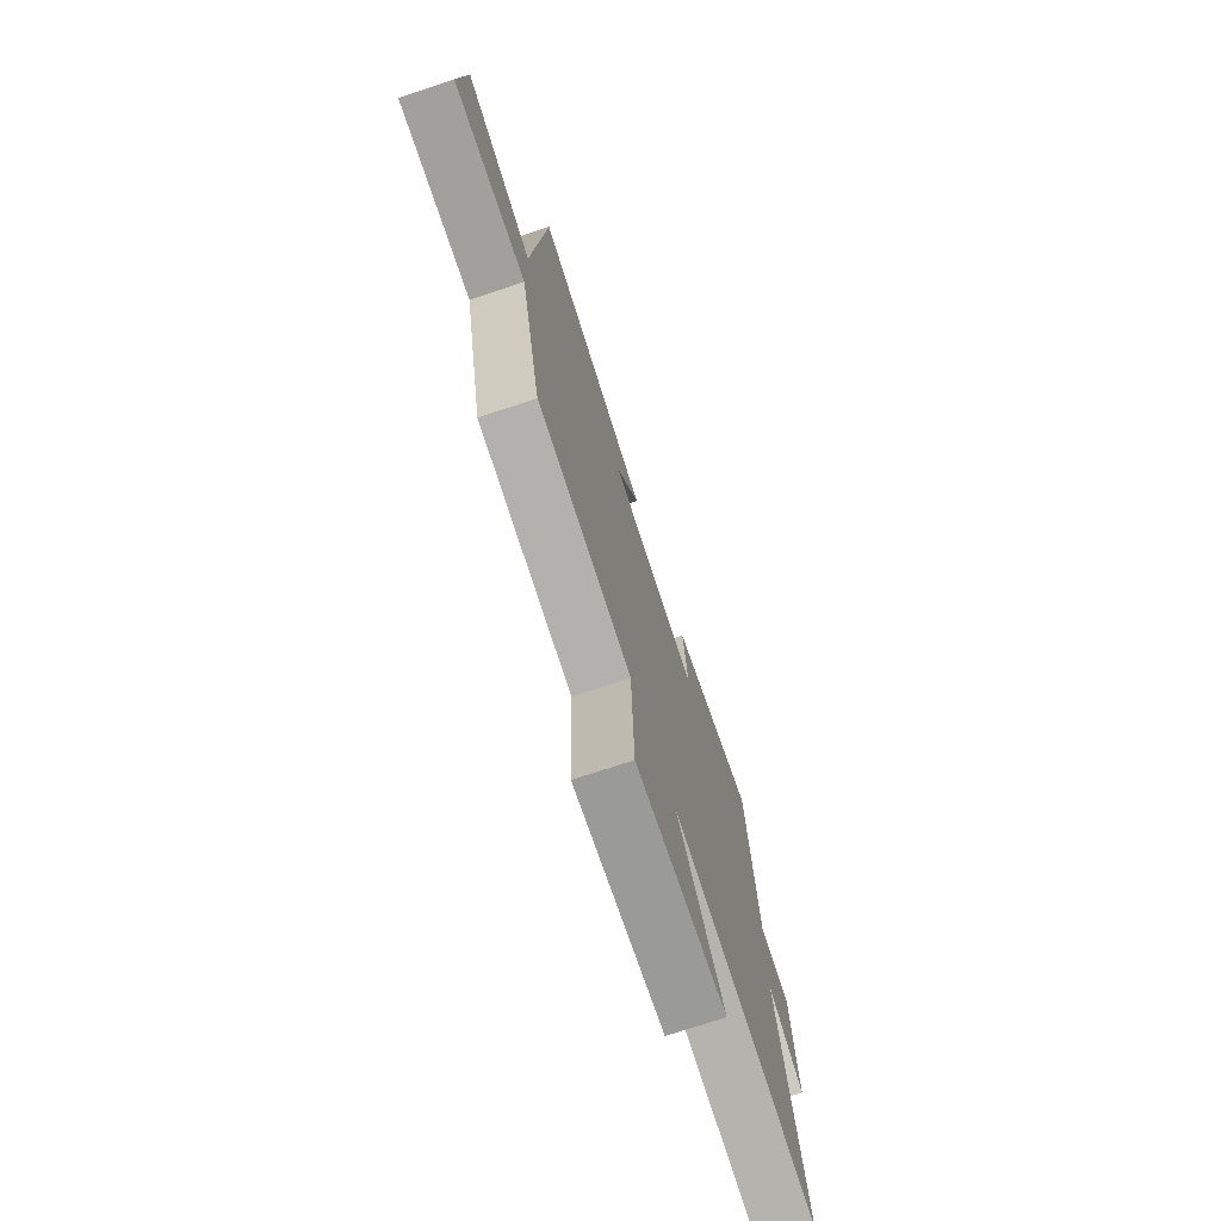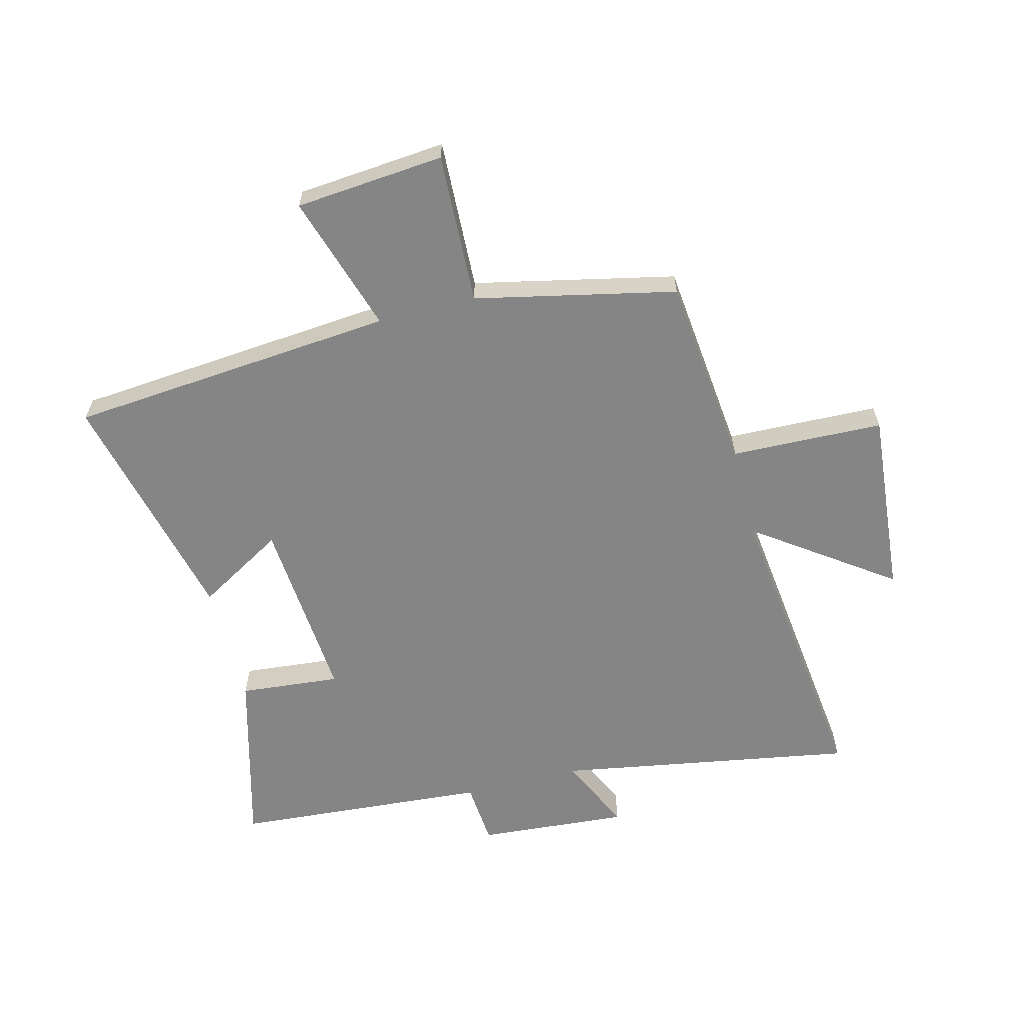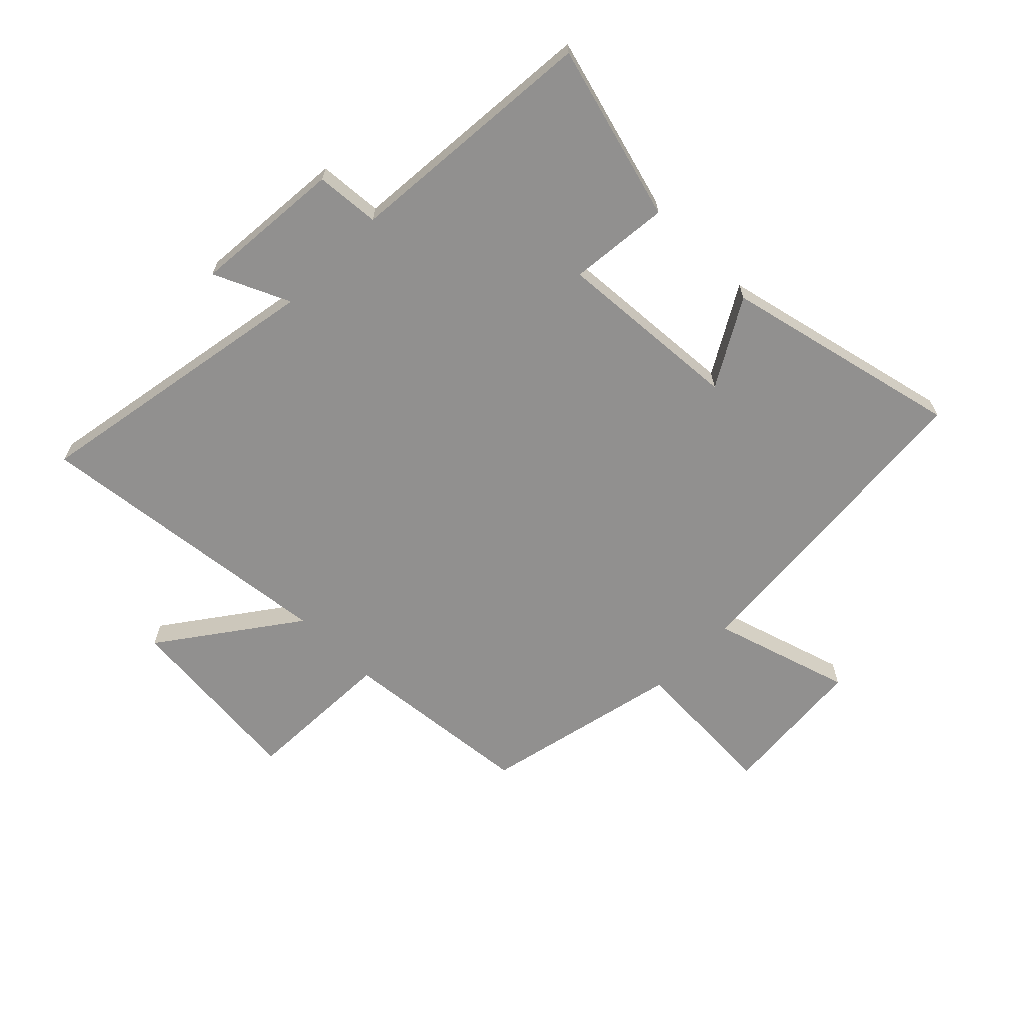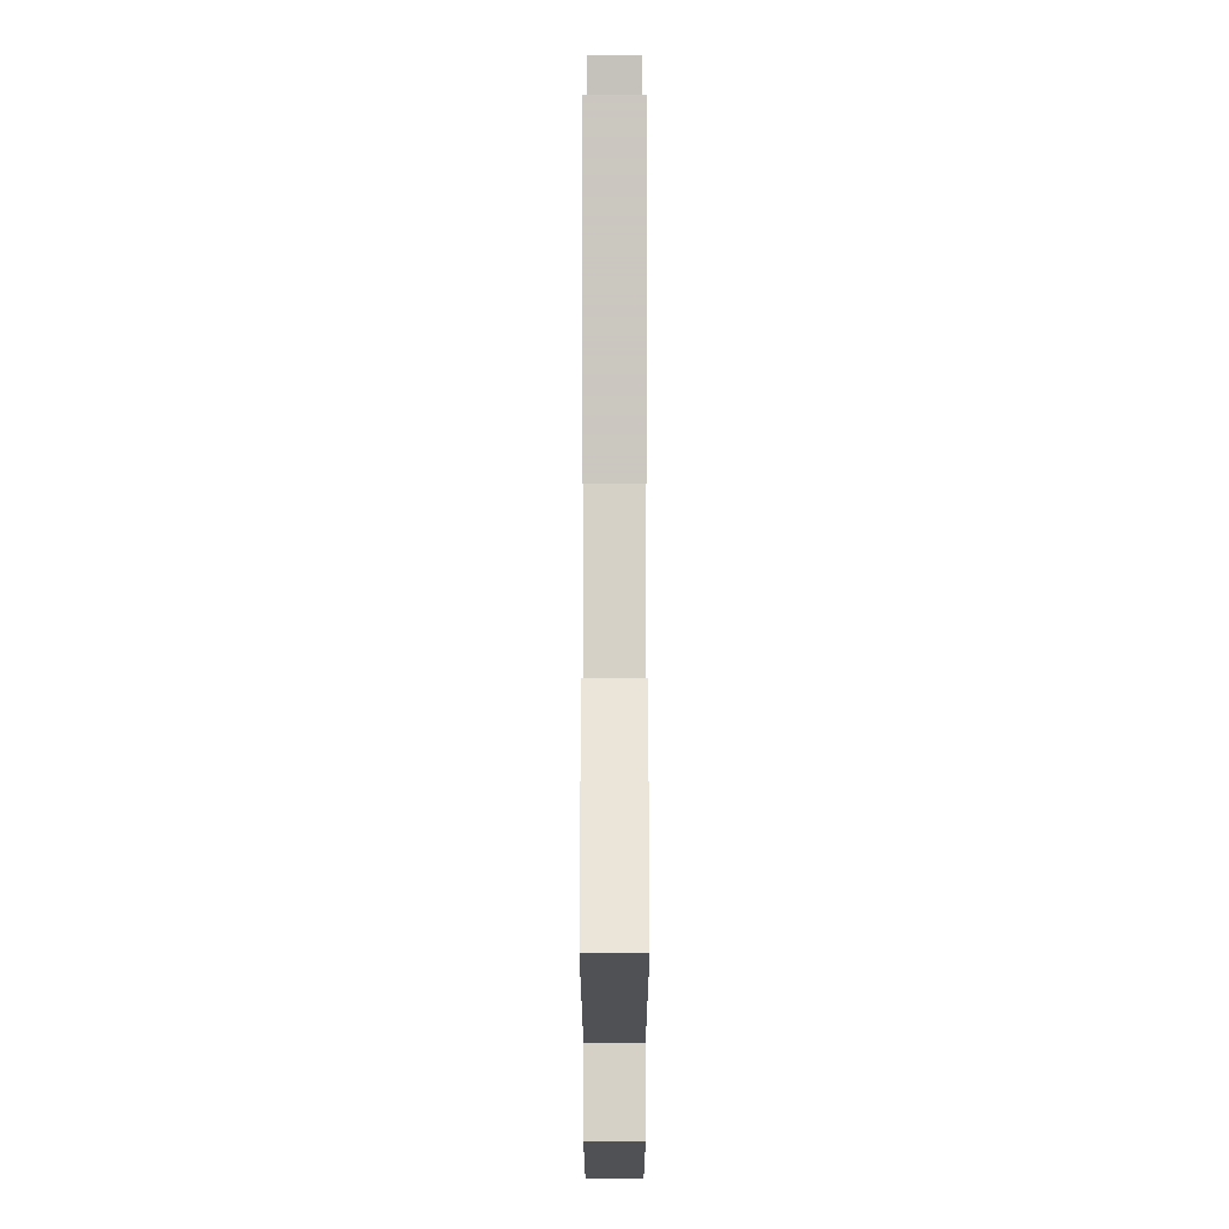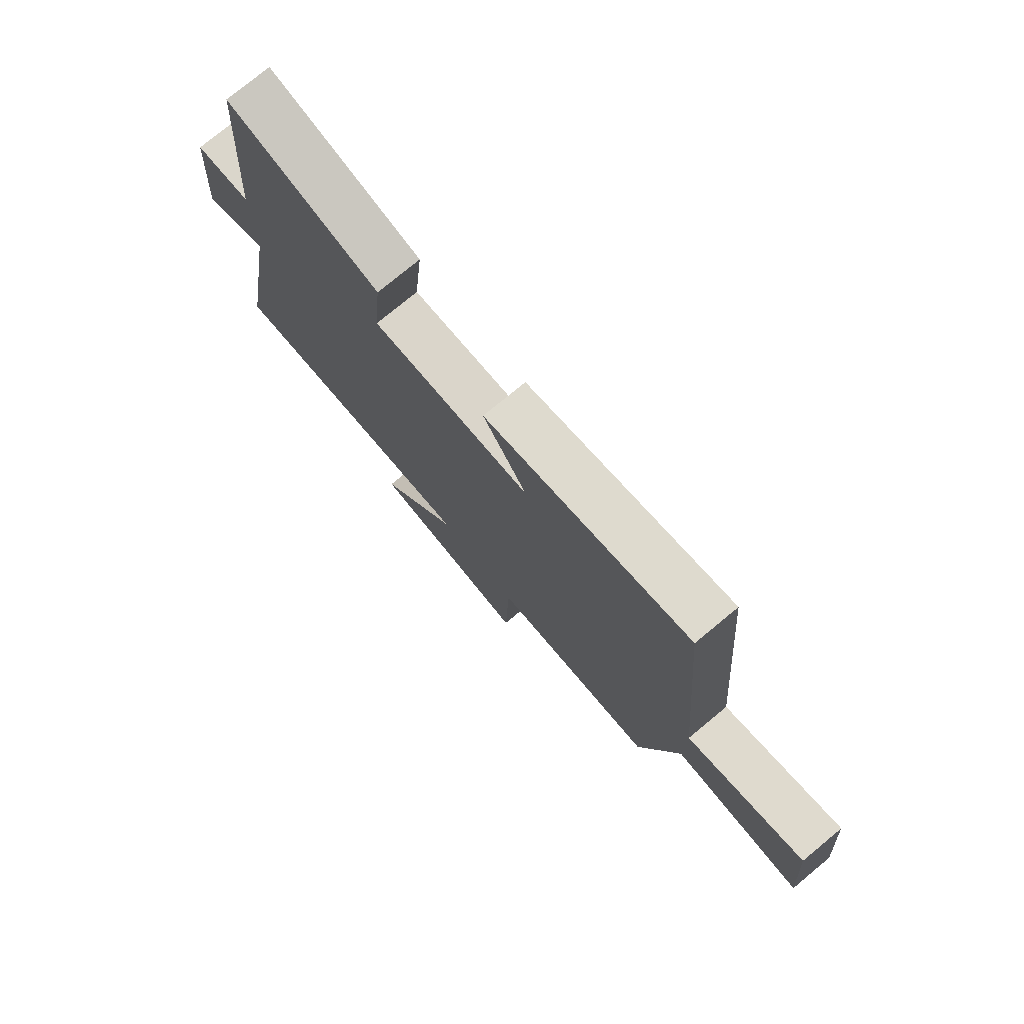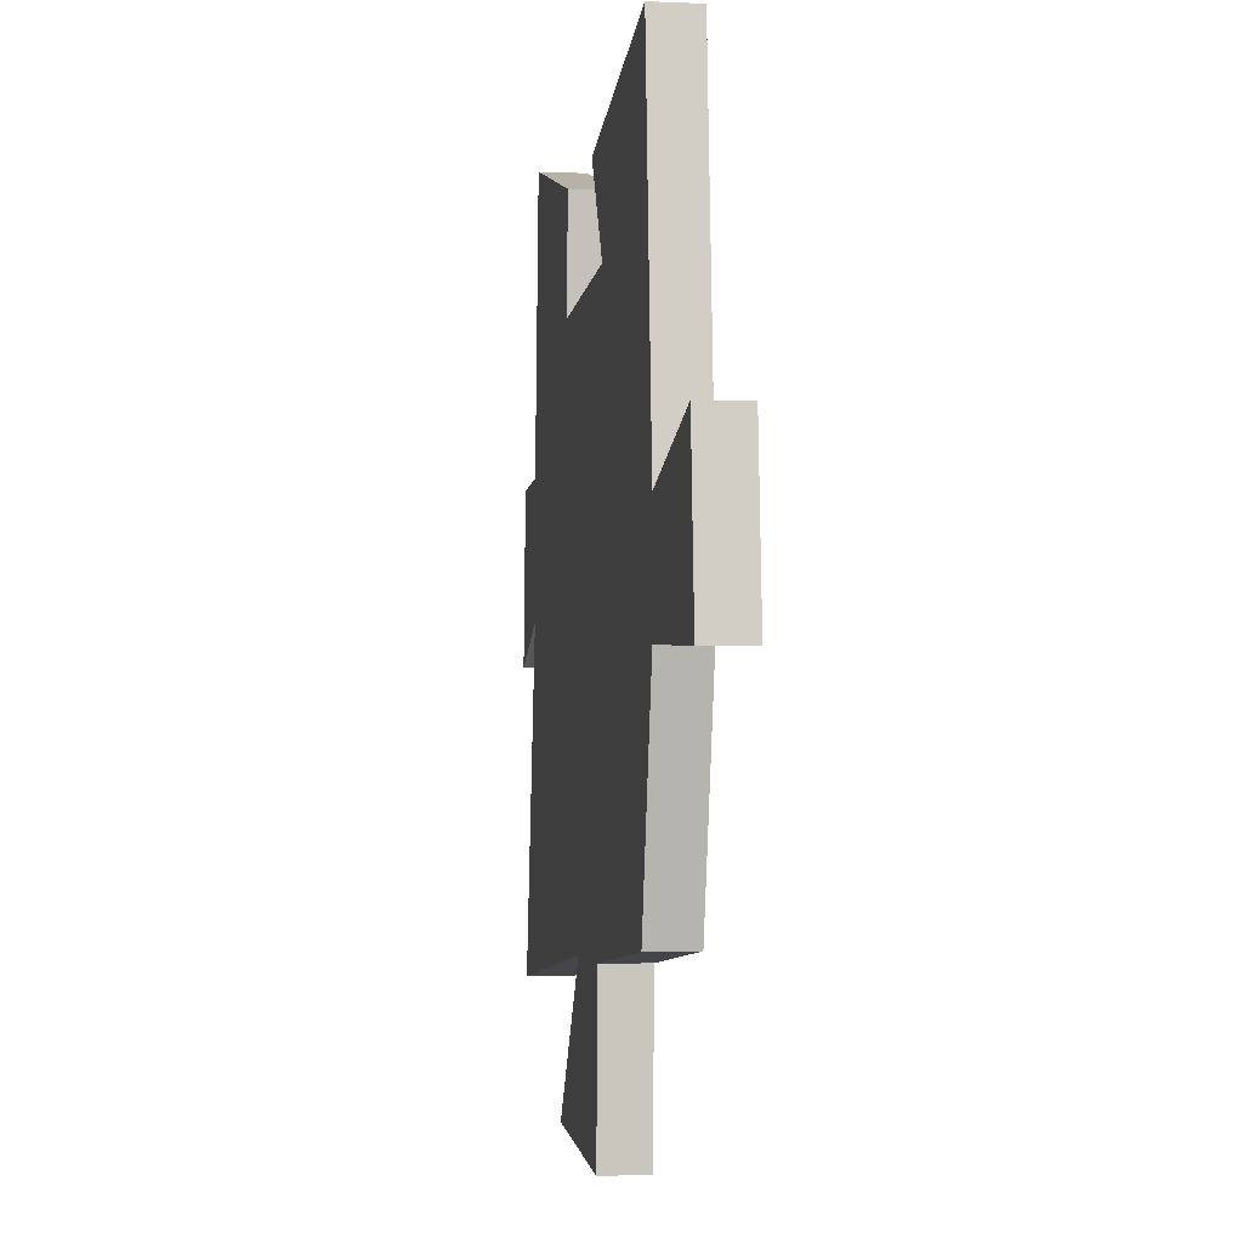
<metadata>
{"format":"obj","ext":"obj","renderer":"f3d","projection":"perspective","resolution":1024,"background":"white","views":[{"elev":-73.8,"azim":108.3,"up":"+Z"},{"elev":-61.7,"azim":104.4,"up":"+Y"},{"elev":-65.7,"azim":-45.0,"up":"+Y"},{"elev":74.6,"azim":-90.0,"up":"+Z"},{"elev":76.8,"azim":50.4,"up":"+Z"},{"elev":-2.6,"azim":81.0,"up":"+Z"}]}
</metadata>
<code>
v 0.452 0.07 0.596
v 0.5 0.07 0.042
v 0.734 0.07 0.115
v 0.756 0.07 -0.137
v 0.5 0.07 -0.126
v 0.426 0.07 -0.465
v 0.097 0.07 -0.5
v 0.089 0.07 -0.758
v -0.229 0.07 -0.73
v -0.065 0.07 -0.5
v -0.587 0.07 -0.563
v -0.5 0.07 -0.058
v -0.629 0.07 -0.117
v -0.609 0.07 0.139
v -0.5 0.07 0.148
v -0.467 0.07 0.581
v -0.166 0.07 0.5
v -0.182 0.07 0.329
v 0.134 0.07 0.353
v 0.048 0.07 0.5
v 0.452 0 0.596
v 0.5 0 0.042
v 0.734 0 0.115
v 0.756 0 -0.137
v 0.5 0 -0.126
v 0.426 0 -0.465
v 0.097 0 -0.5
v 0.089 0 -0.758
v -0.229 0 -0.73
v -0.065 0 -0.5
v -0.587 0 -0.563
v -0.5 0 -0.058
v -0.629 0 -0.117
v -0.609 0 0.139
v -0.5 0 0.148
v -0.467 0 0.581
v -0.166 0 0.5
v -0.182 0 0.329
v 0.134 0 0.353
v 0.048 0 0.5
f 19 20 1 2
f 18 19 2
f 15 16 17 18
f 15 18 2
f 12 13 14 15
f 12 15 2
f 10 11 12 2
f 7 8 9 10
f 7 10 2
f 6 7 2
f 5 6 2
f 2 3 4 5
f 22 21 40 39
f 22 39 38
f 38 37 36 35
f 22 38 35
f 35 34 33 32
f 22 35 32
f 22 32 31 30
f 30 29 28 27
f 22 30 27
f 22 27 26
f 22 26 25
f 25 24 23 22
f 1 21 22 2
f 2 22 23 3
f 3 23 24 4
f 4 24 25 5
f 5 25 26 6
f 6 26 27 7
f 7 27 28 8
f 8 28 29 9
f 9 29 30 10
f 10 30 31 11
f 11 31 32 12
f 12 32 33 13
f 13 33 34 14
f 14 34 35 15
f 15 35 36 16
f 16 36 37 17
f 17 37 38 18
f 18 38 39 19
f 19 39 40 20
f 20 40 21 1

</code>
